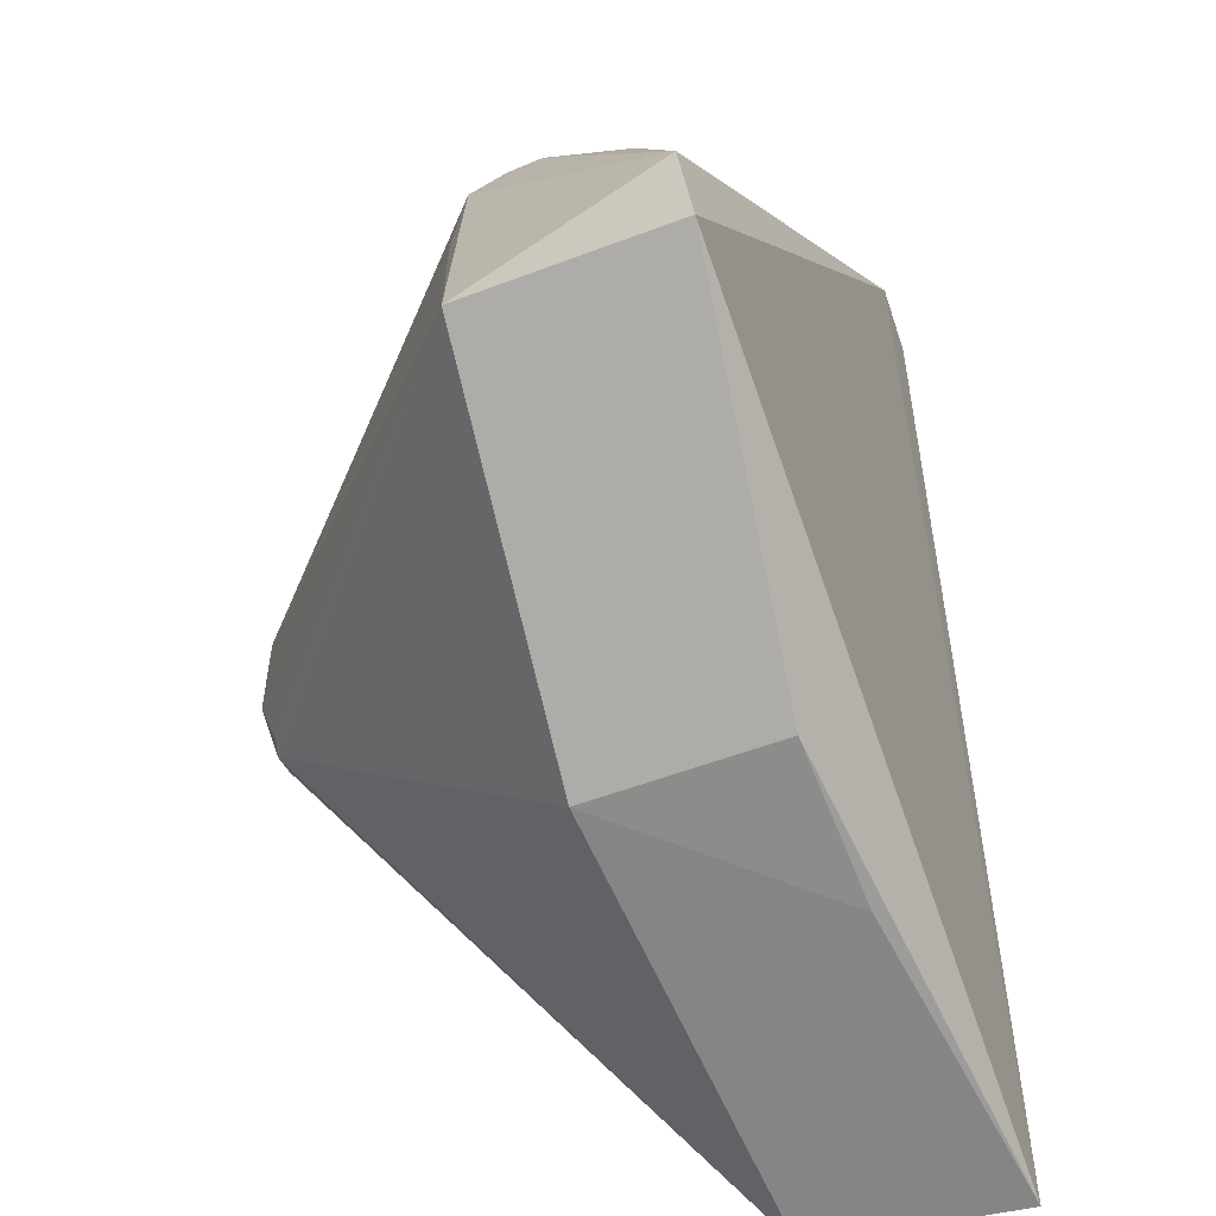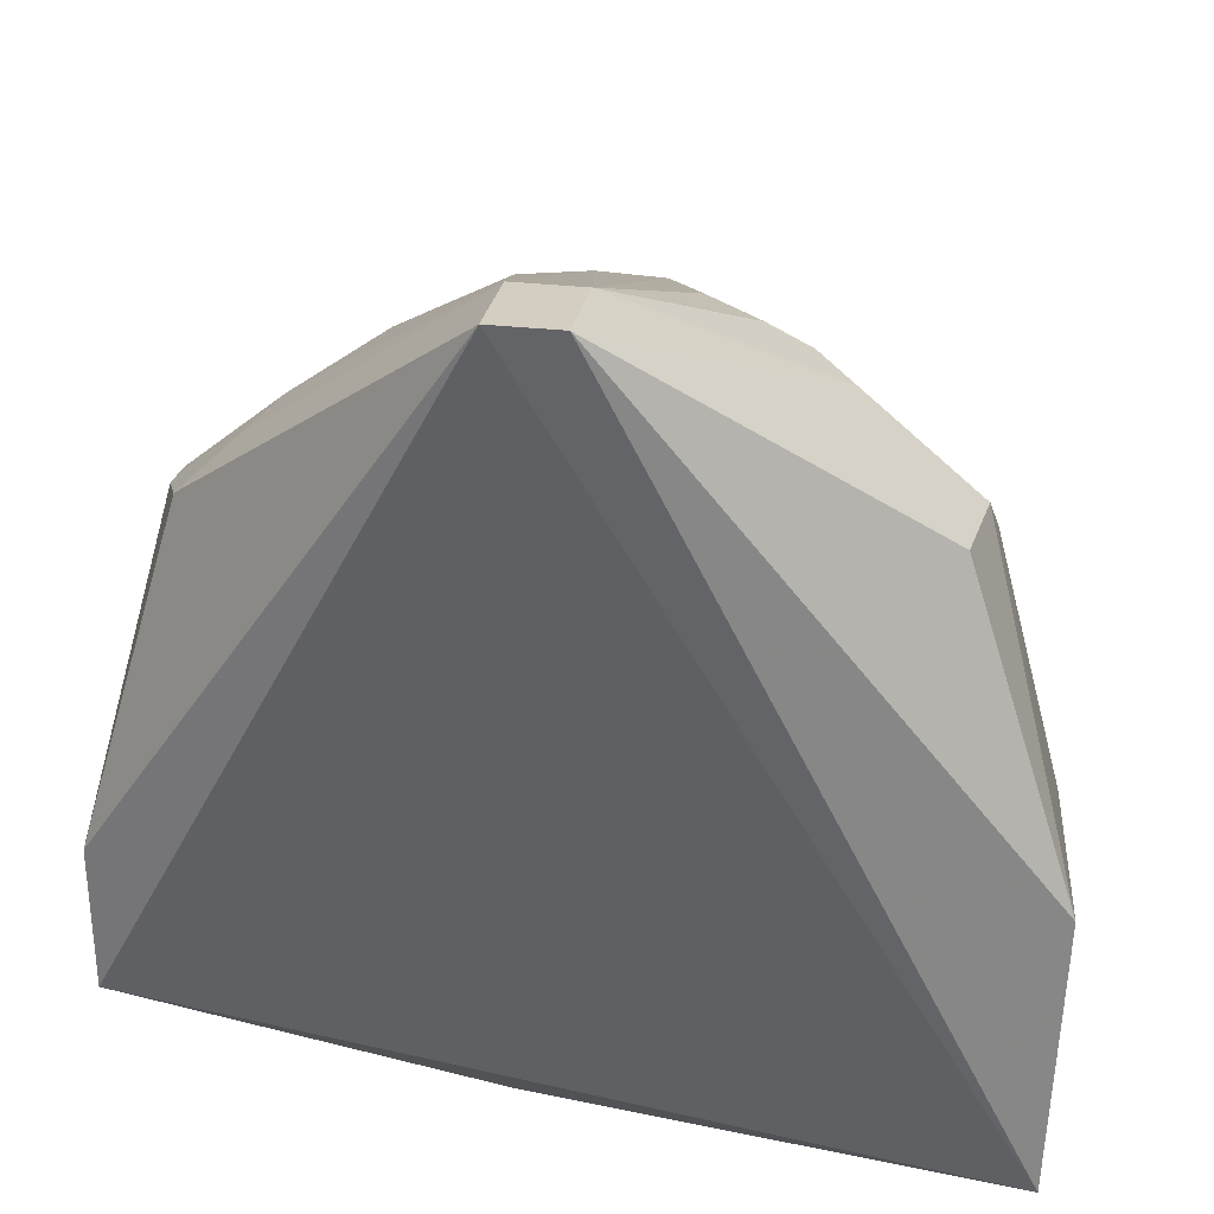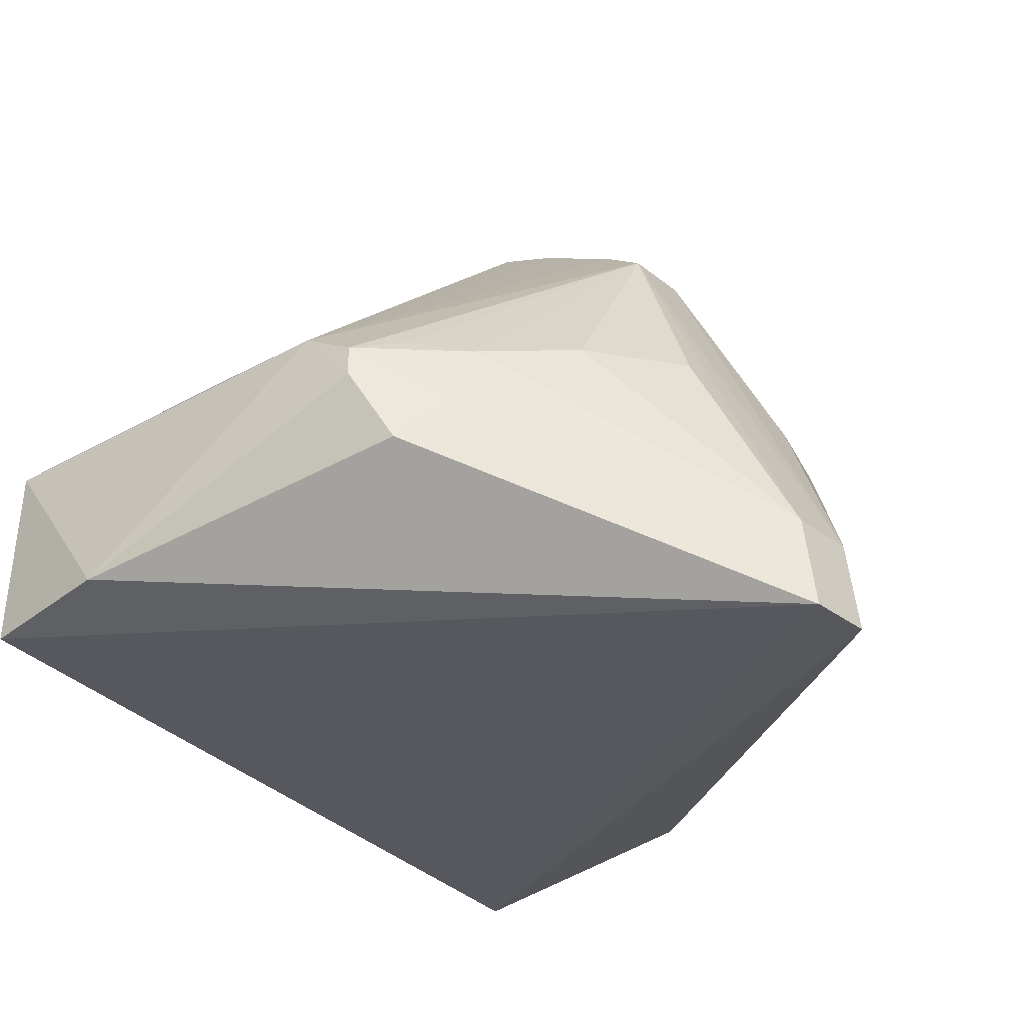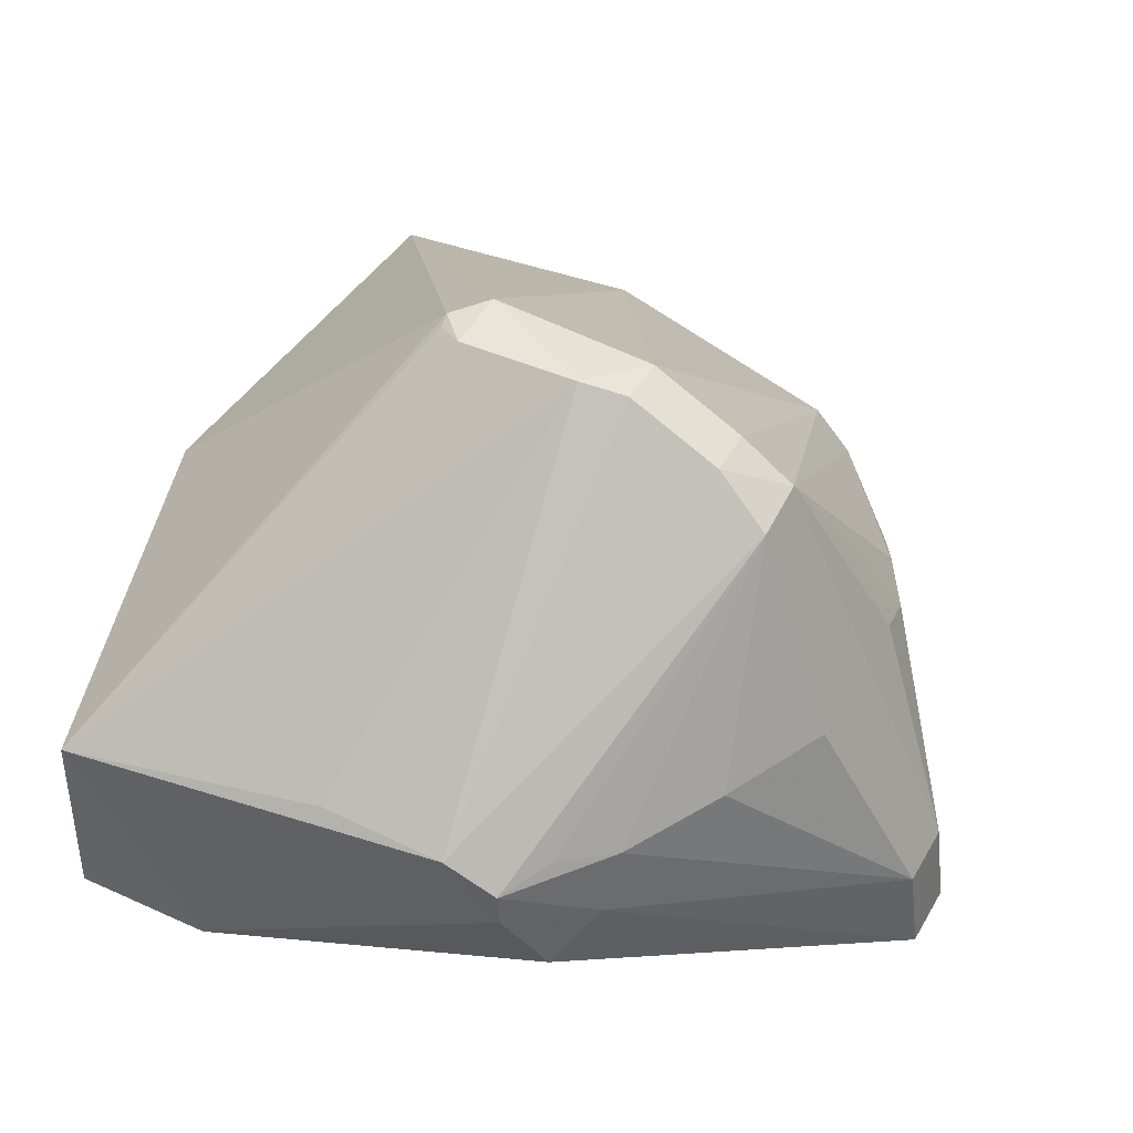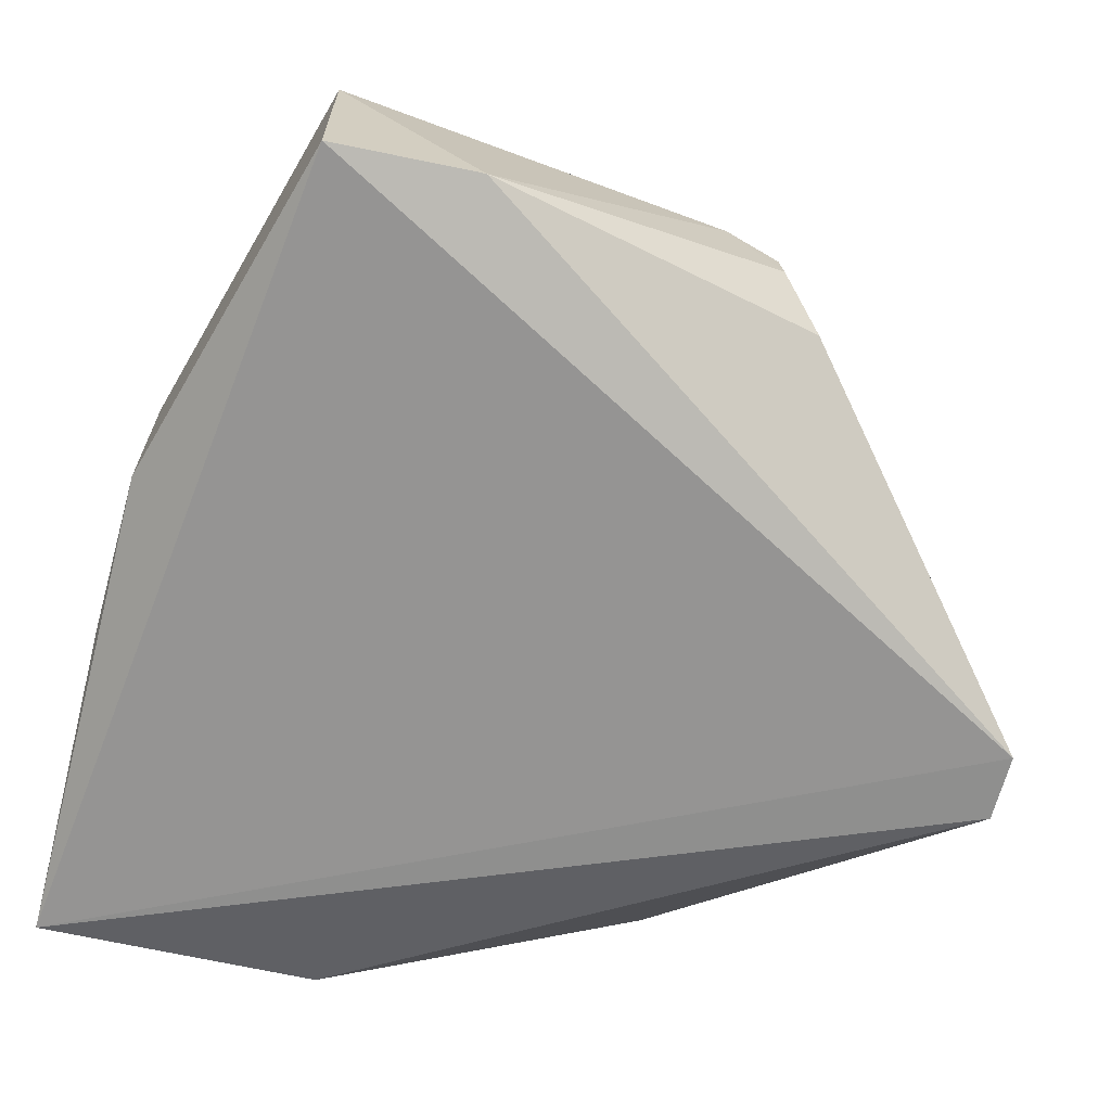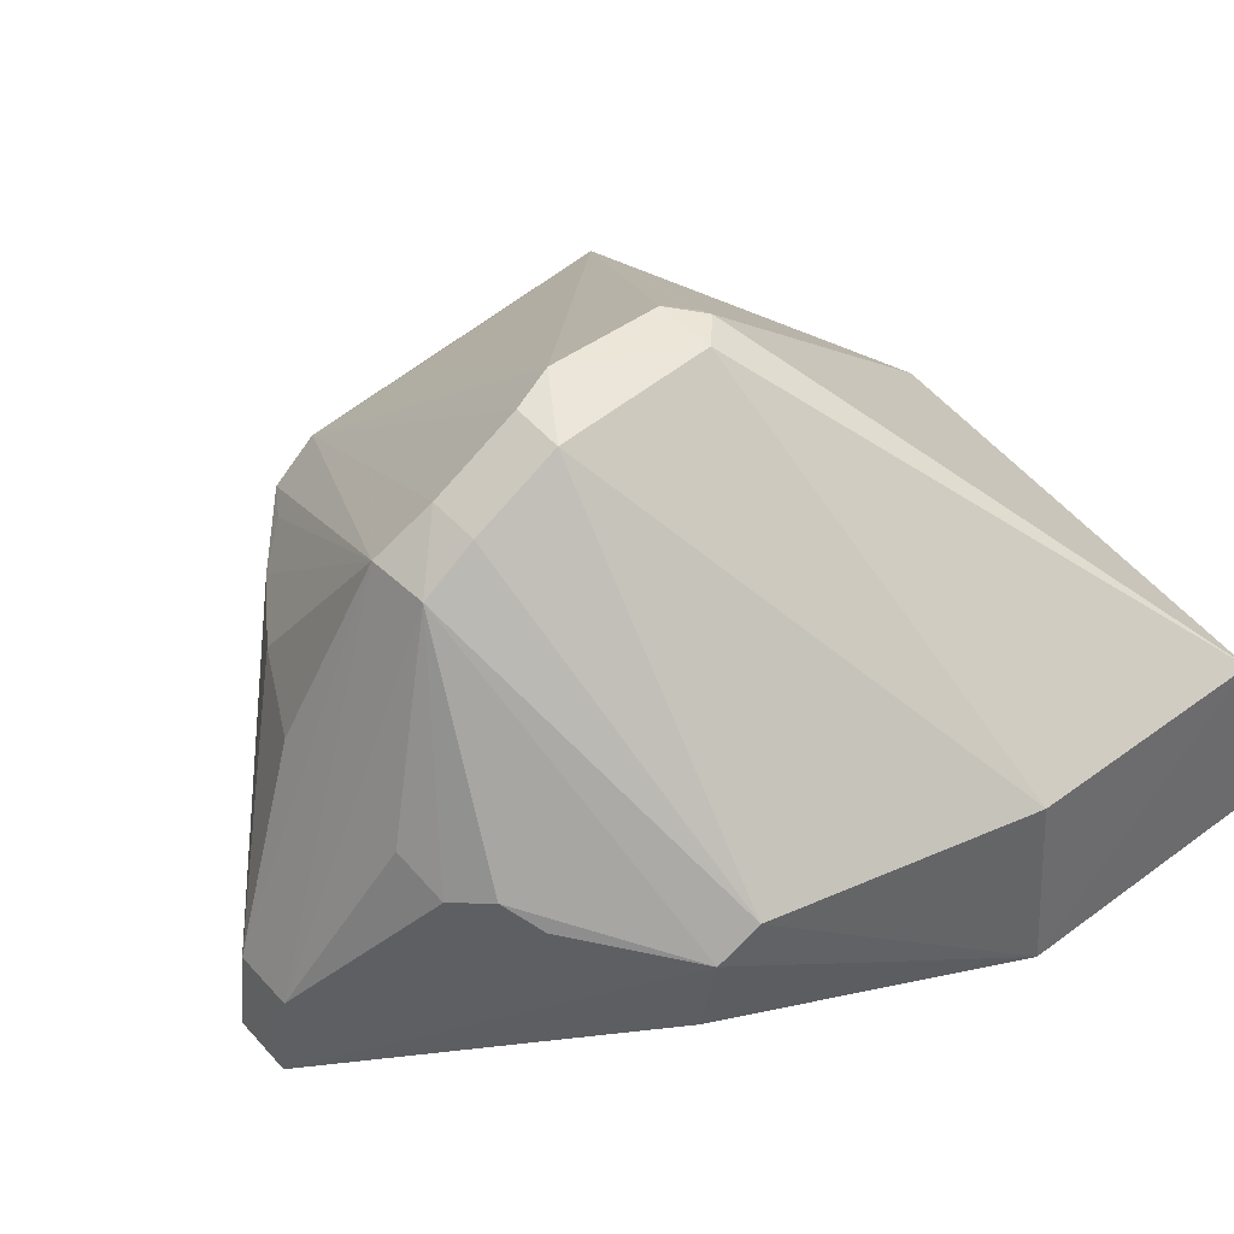
<metadata>
{"format":"obj","ext":"obj","renderer":"f3d","projection":"perspective","resolution":1024,"background":"white","views":[{"elev":-63.4,"azim":109.2,"up":"+Y"},{"elev":32.2,"azim":-170.0,"up":"+Y"},{"elev":-32.4,"azim":133.0,"up":"+Z"},{"elev":46.4,"azim":118.2,"up":"+Z"},{"elev":-65.4,"azim":75.6,"up":"+Z"},{"elev":48.6,"azim":-129.9,"up":"+Z"}]}
</metadata>
<code>
v 0.001632 0.2975 0.1677
v 0.03357 0.2673 0.1401
v 0.02894 0.305 0.1387
v -0.004643 0.3307 0.1159
v -0.03843 0.2583 0.1229
v 0.03403 0.2672 0.1234
v 0.001555 0.3139 0.1587
v 0.02962 0.3006 0.1413
v -0.03654 0.2587 0.1397
v 0.02661 0.3083 0.1295
v 0.001061 0.3306 0.1158
v 0.002248 0.2583 0.1275
v 0.02988 0.2898 0.1421
v 0.0004307 0.3013 0.1668
v 0.03434 0.2796 0.1243
v -0.001193 0.2842 0.167
v -0.03044 0.3083 0.1381
v 0.0228 0.3111 0.1338
v 0.001172 0.3296 0.124
v -0.01173 0.258 0.1268
v 0.001959 0.2585 0.1429
v 0.0003397 0.3091 0.1625
v 0.02908 0.3053 0.1359
v 0.00166 0.2869 0.1674
v -0.03714 0.2819 0.1415
v -0.004045 0.2869 0.1674
v -0.01395 0.3205 0.1393
v -0.03913 0.2824 0.125
v 0.01314 0.3169 0.1411
v -0.004098 0.3012 0.1664
v -0.004164 0.3137 0.1589
v 9.921e-05 0.2844 0.1666
v -0.02069 0.3162 0.1389
v -0.004533 0.3297 0.1241
v -0.02952 0.309 0.1302
v -0.03109 0.3048 0.141
v 0.004253 0.3214 0.1418
v 0.02088 0.3117 0.1393
v -0.004168 0.3089 0.1622
v -0.01737 0.318 0.1407
v -0.009377 0.3212 0.1415
v 0.02471 0.3077 0.1402
f 8 3 7
f 11 6 5
f 11 5 4
f 12 6 2
f 12 5 6
f 13 8 1
f 13 1 2
f 13 2 8
f 14 1 8
f 15 11 10
f 15 6 11
f 15 8 2
f 15 2 6
f 18 10 11
f 19 11 4
f 19 18 11
f 20 9 5
f 20 5 12
f 21 12 2
f 21 20 12
f 21 9 20
f 21 16 9
f 21 2 16
f 22 14 8
f 22 8 7
f 23 3 8
f 23 8 15
f 23 15 10
f 23 18 3
f 23 10 18
f 24 2 1
f 26 25 9
f 26 9 16
f 26 24 1
f 26 16 24
f 28 4 5
f 28 5 9
f 28 9 25
f 30 14 22
f 30 25 26
f 30 26 1
f 30 1 14
f 31 22 7
f 32 24 16
f 32 16 2
f 32 2 24
f 33 4 17
f 34 19 4
f 34 4 33
f 34 31 7
f 34 7 19
f 35 28 17
f 35 17 4
f 35 4 28
f 36 28 25
f 36 17 28
f 36 25 30
f 36 31 17
f 37 29 19
f 37 19 7
f 37 7 29
f 38 29 7
f 38 3 18
f 38 18 19
f 38 19 29
f 39 30 22
f 39 22 31
f 39 36 30
f 39 31 36
f 40 31 27
f 40 34 33
f 40 27 34
f 40 33 17
f 40 17 31
f 41 34 27
f 41 27 31
f 41 31 34
f 42 38 7
f 42 7 3
f 42 3 38

</code>
